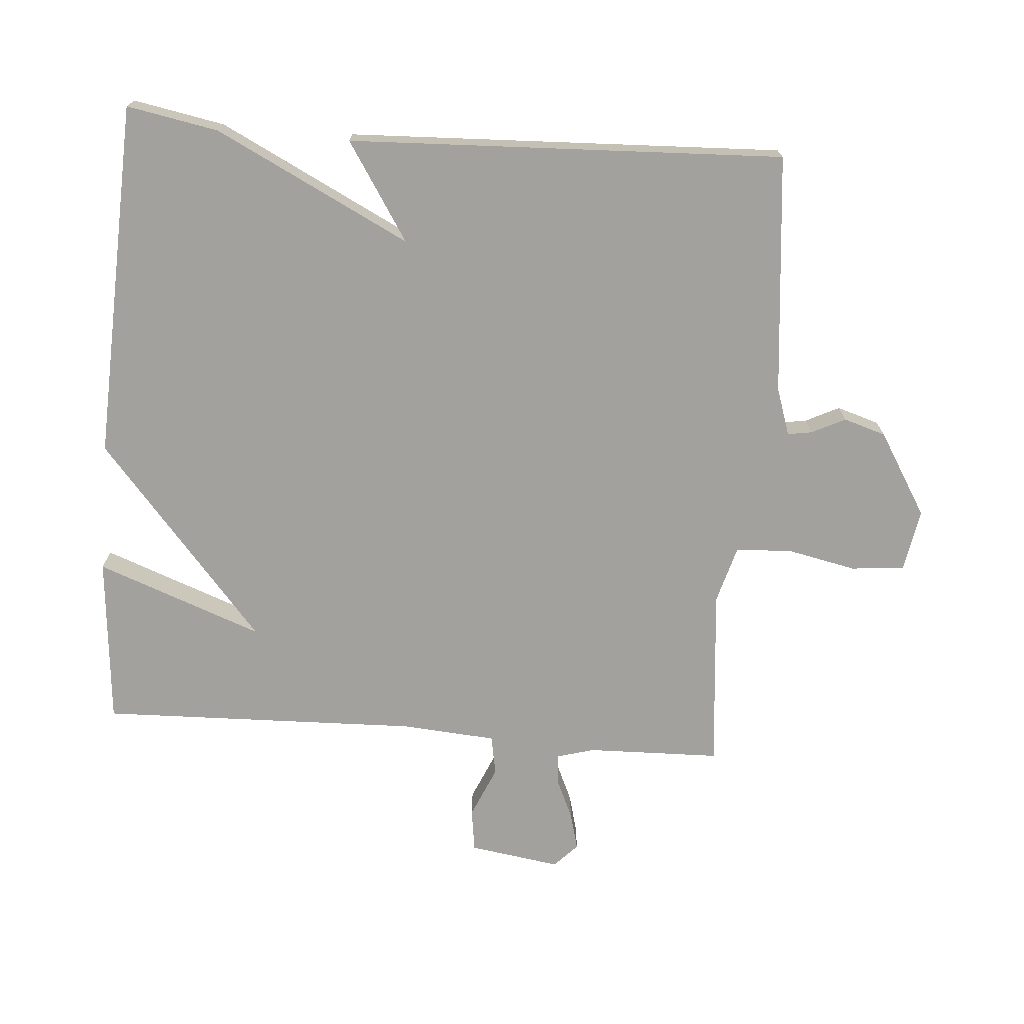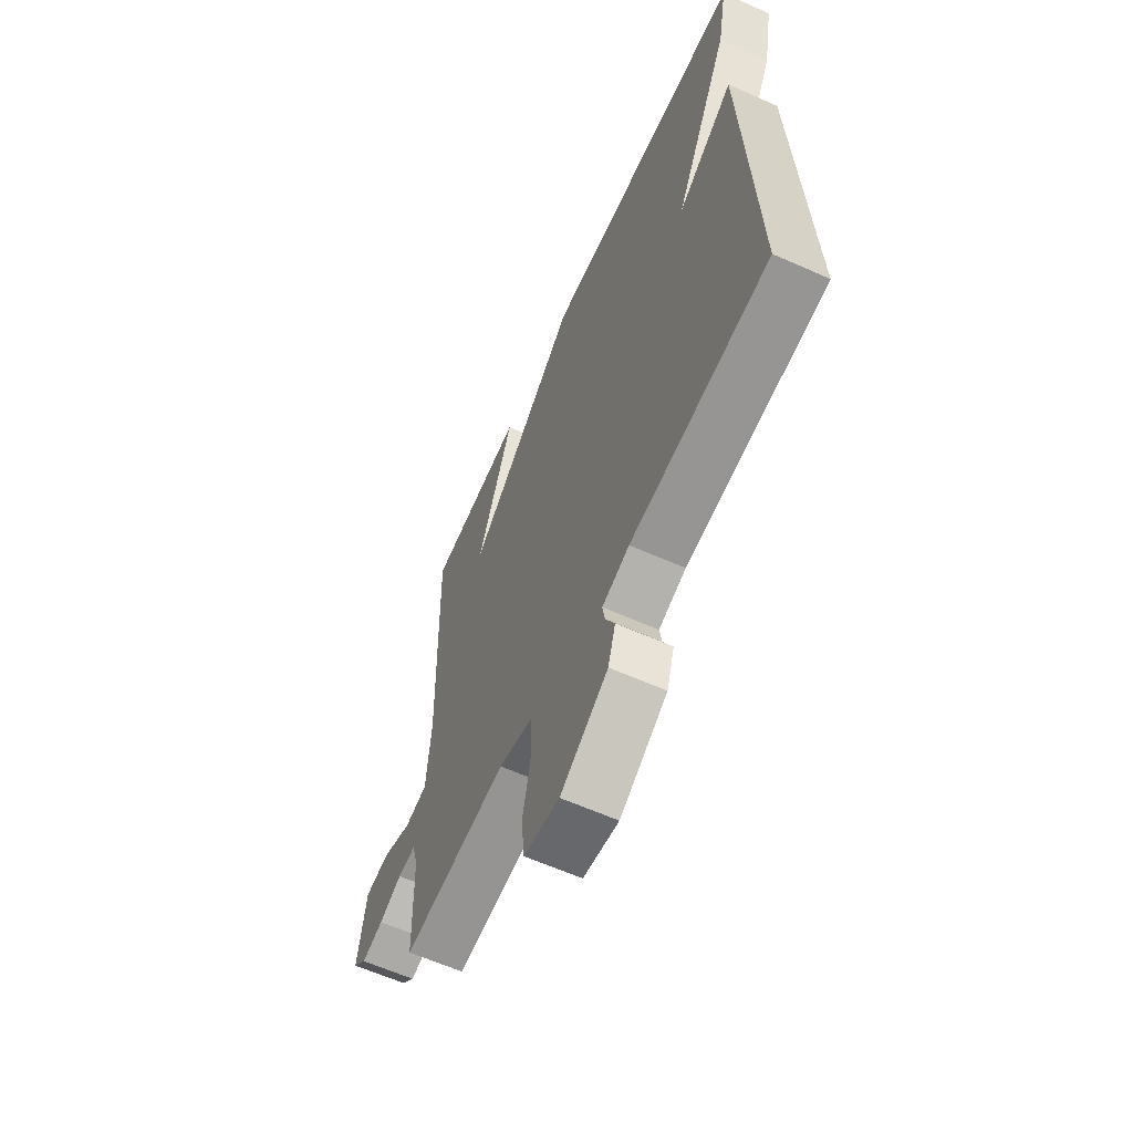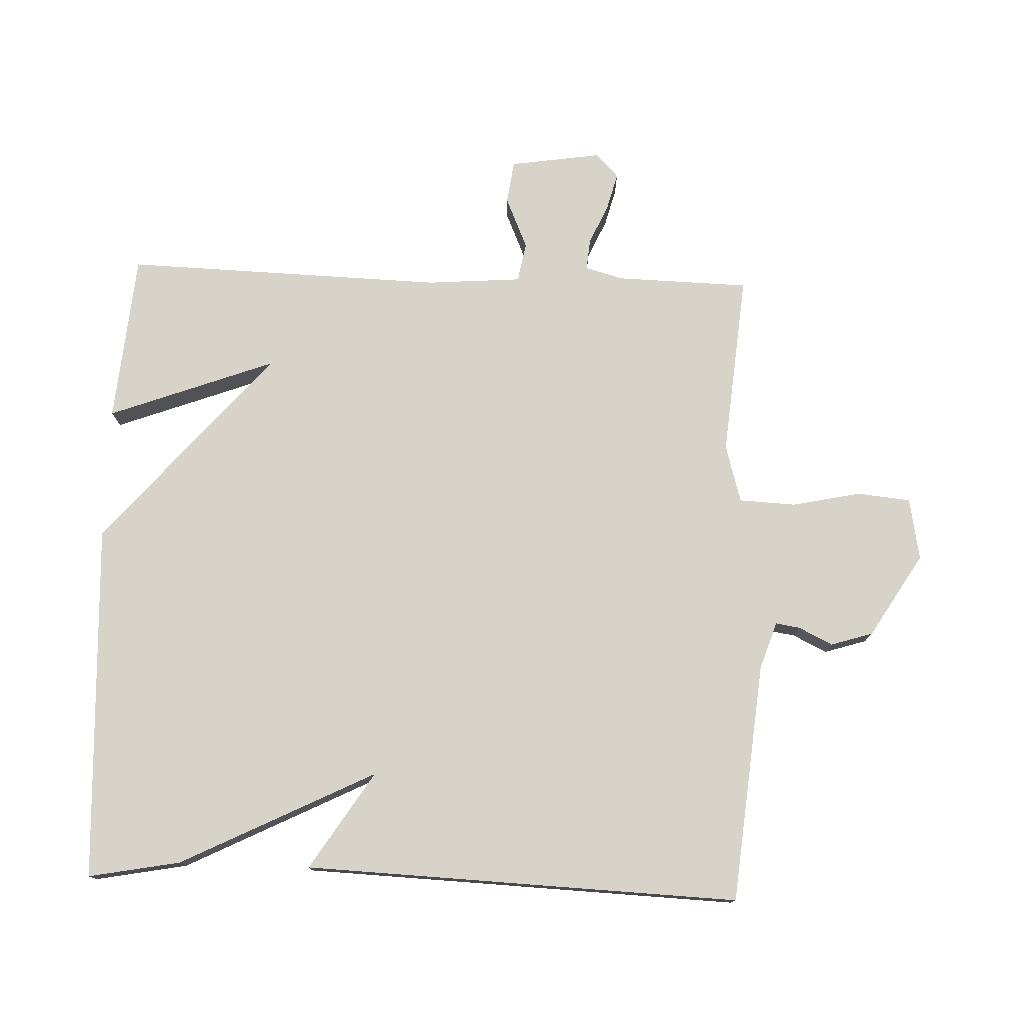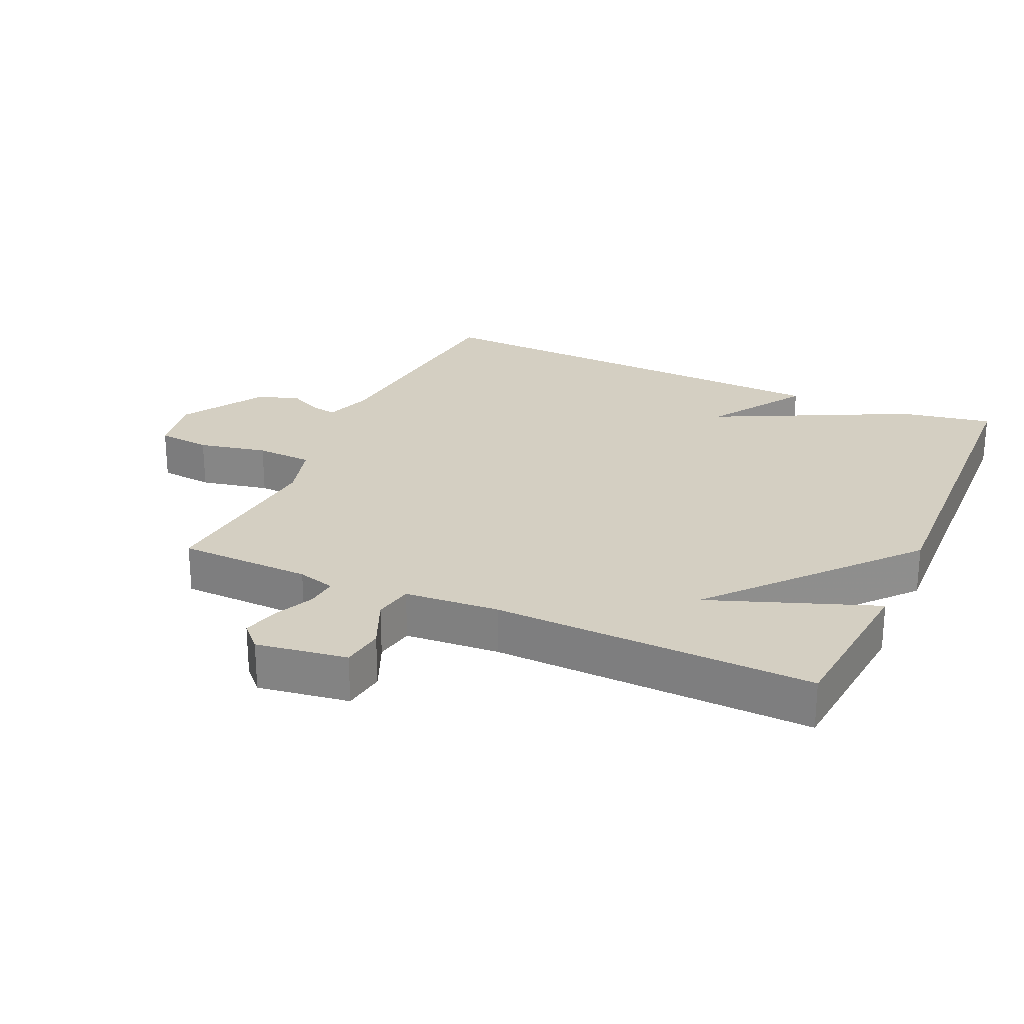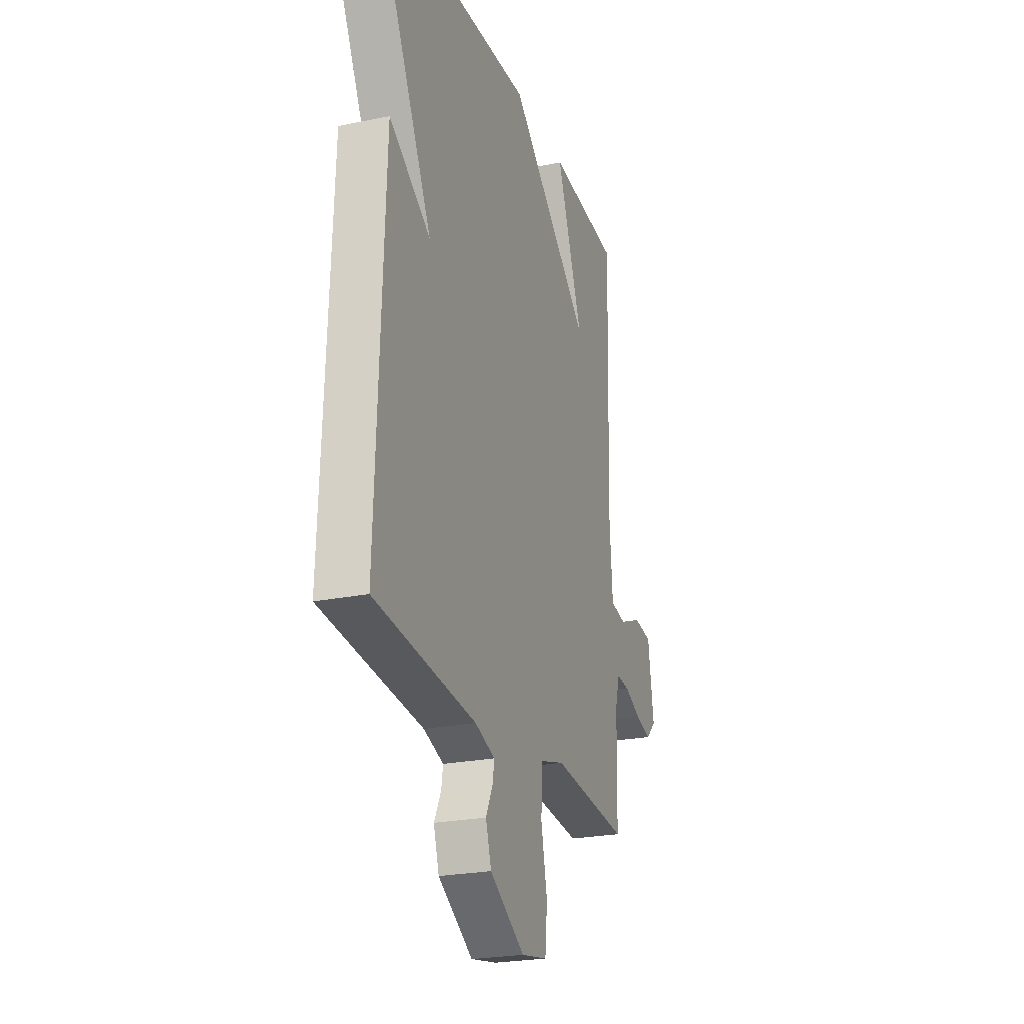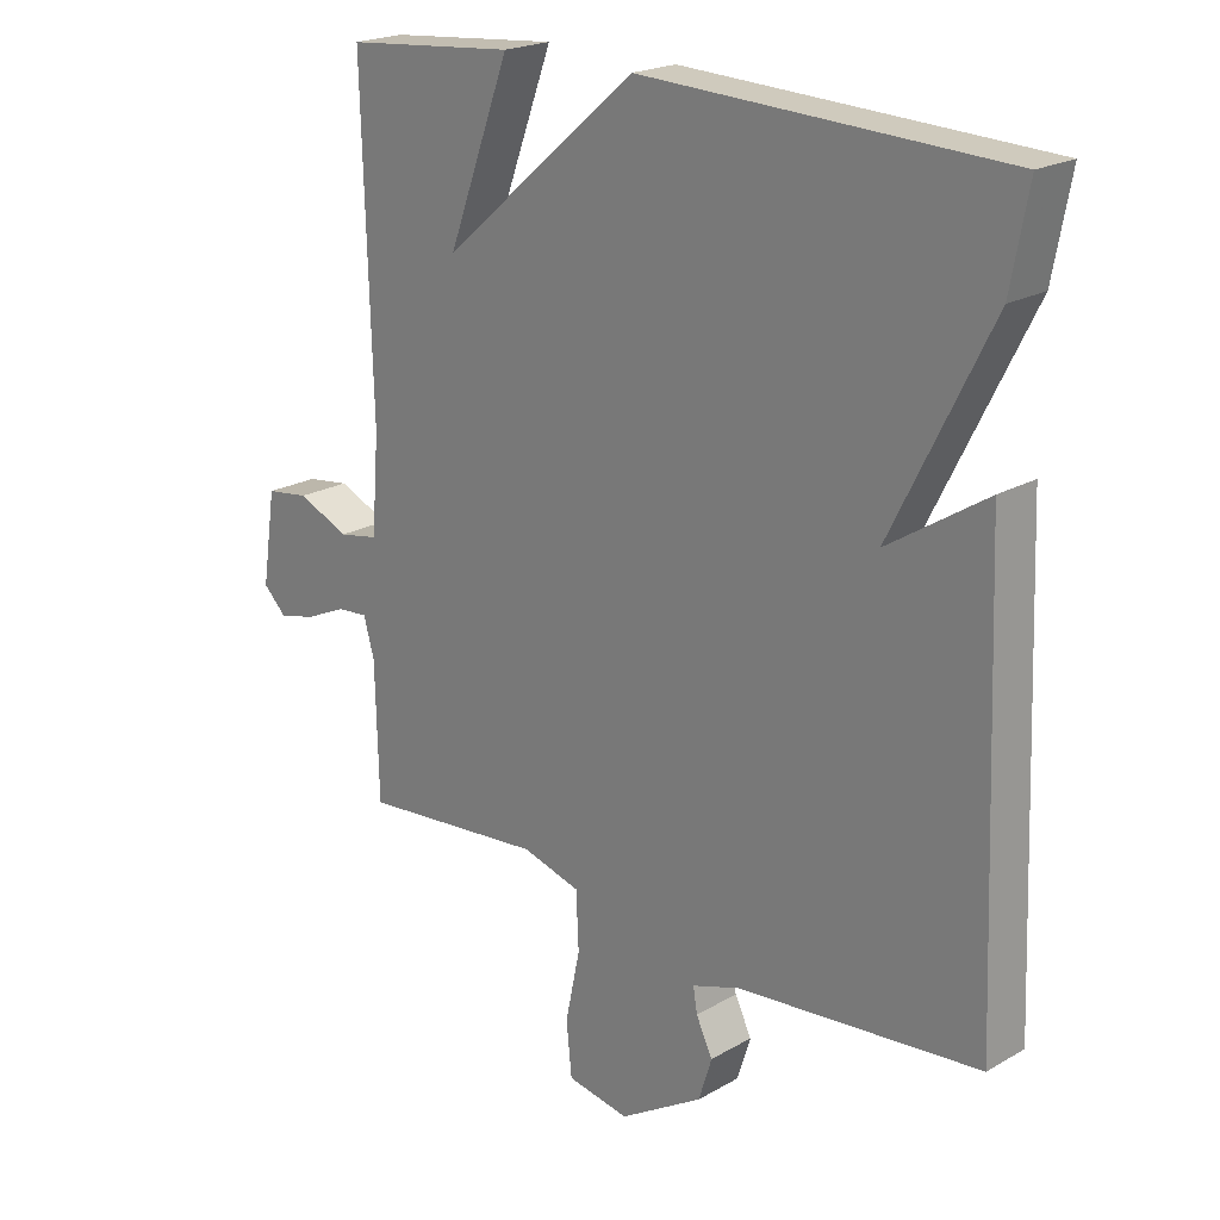
<metadata>
{"format":"obj","ext":"obj","renderer":"f3d","projection":"perspective","resolution":1024,"background":"white","views":[{"elev":-72.1,"azim":85.6,"up":"+Y"},{"elev":-62.2,"azim":65.7,"up":"+Z"},{"elev":76.7,"azim":92.1,"up":"+Y"},{"elev":25.4,"azim":-65.6,"up":"+Y"},{"elev":-24.2,"azim":108.7,"up":"+Z"},{"elev":21.1,"azim":44.4,"up":"+Z"}]}
</metadata>
<code>
v 0.5 0.07 -0.5
v 0.136 0.07 -0.535
v 0.064 0.07 -0.559
v 0.07 0.07 -0.596
v 0.095 0.07 -0.647
v 0.075 0.07 -0.711
v -0.051 0.07 -0.788
v -0.145 0.07 -0.771
v -0.153 0.07 -0.69
v -0.131 0.07 -0.586
v -0.135 0.07 -0.5
v -0.223 0.07 -0.475
v -0.5 0.07 -0.5
v -0.505 0.07 -0.298
v -0.521 0.07 -0.241
v -0.568 0.07 -0.245
v -0.628 0.07 -0.272
v -0.685 0.07 -0.287
v -0.721 0.07 -0.252
v -0.7 0.07 -0.114
v -0.635 0.07 -0.105
v -0.557 0.07 -0.139
v -0.497 0.07 -0.128
v -0.486 0.07 0.015
v -0.5 0.07 0.5
v -0.243 0.07 0.523
v -0.337 0.07 0.271
v -0.043 0.07 0.523
v 0.5 0.07 0.5
v 0.474 0.07 0.361
v 0.326 0.07 0.066
v 0.474 0.07 0.161
v 0.5 0 -0.5
v 0.136 0 -0.535
v 0.064 0 -0.559
v 0.07 0 -0.596
v 0.095 0 -0.647
v 0.075 0 -0.711
v -0.051 0 -0.788
v -0.145 0 -0.771
v -0.153 0 -0.69
v -0.131 0 -0.586
v -0.135 0 -0.5
v -0.223 0 -0.475
v -0.5 0 -0.5
v -0.505 0 -0.298
v -0.521 0 -0.241
v -0.568 0 -0.245
v -0.628 0 -0.272
v -0.685 0 -0.287
v -0.721 0 -0.252
v -0.7 0 -0.114
v -0.635 0 -0.105
v -0.557 0 -0.139
v -0.497 0 -0.128
v -0.486 0 0.015
v -0.5 0 0.5
v -0.243 0 0.523
v -0.337 0 0.271
v -0.043 0 0.523
v 0.5 0 0.5
v 0.474 0 0.361
v 0.326 0 0.066
v 0.474 0 0.161
f 31 32 1 2
f 29 30 31
f 28 29 31
f 27 28 31
f 27 31 2 3
f 24 25 26 27
f 27 3 4
f 24 27 4
f 23 24 4
f 22 23 4 5
f 20 21 22
f 19 20 22
f 18 19 22
f 17 18 22
f 16 17 22
f 15 16 22
f 15 22 5
f 12 13 14
f 11 12 14 15
f 8 9 10
f 7 8 10
f 6 7 10
f 5 6 10
f 5 10 11
f 5 11 15
f 34 33 64 63
f 63 62 61
f 63 61 60
f 63 60 59
f 35 34 63 59
f 59 58 57 56
f 36 35 59
f 36 59 56
f 36 56 55
f 37 36 55 54
f 54 53 52
f 54 52 51
f 54 51 50
f 54 50 49
f 54 49 48
f 54 48 47
f 37 54 47
f 46 45 44
f 47 46 44 43
f 42 41 40
f 42 40 39
f 42 39 38
f 42 38 37
f 43 42 37
f 47 43 37
f 1 33 34 2
f 2 34 35 3
f 3 35 36 4
f 4 36 37 5
f 5 37 38 6
f 6 38 39 7
f 7 39 40 8
f 8 40 41 9
f 9 41 42 10
f 10 42 43 11
f 11 43 44 12
f 12 44 45 13
f 13 45 46 14
f 14 46 47 15
f 15 47 48 16
f 16 48 49 17
f 17 49 50 18
f 18 50 51 19
f 19 51 52 20
f 20 52 53 21
f 21 53 54 22
f 22 54 55 23
f 23 55 56 24
f 24 56 57 25
f 25 57 58 26
f 26 58 59 27
f 27 59 60 28
f 28 60 61 29
f 29 61 62 30
f 30 62 63 31
f 31 63 64 32
f 32 64 33 1

</code>
